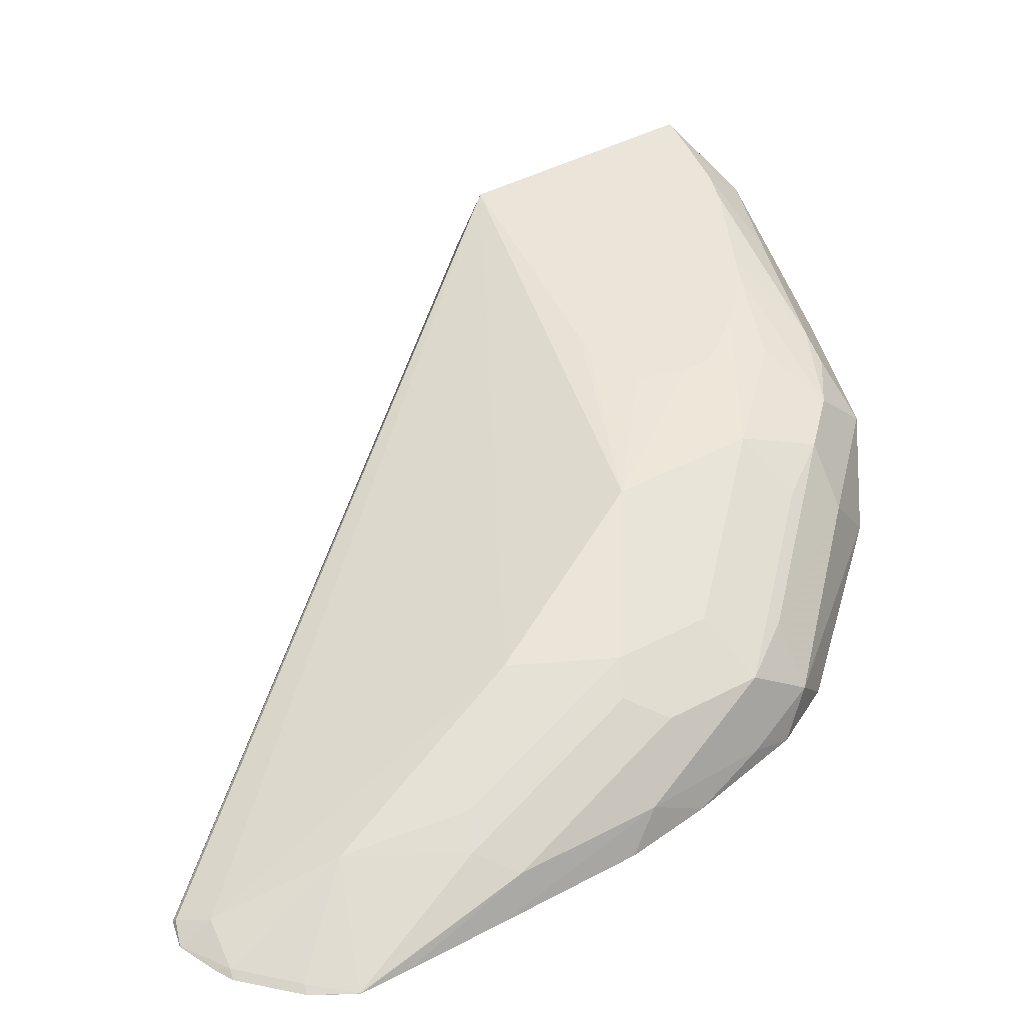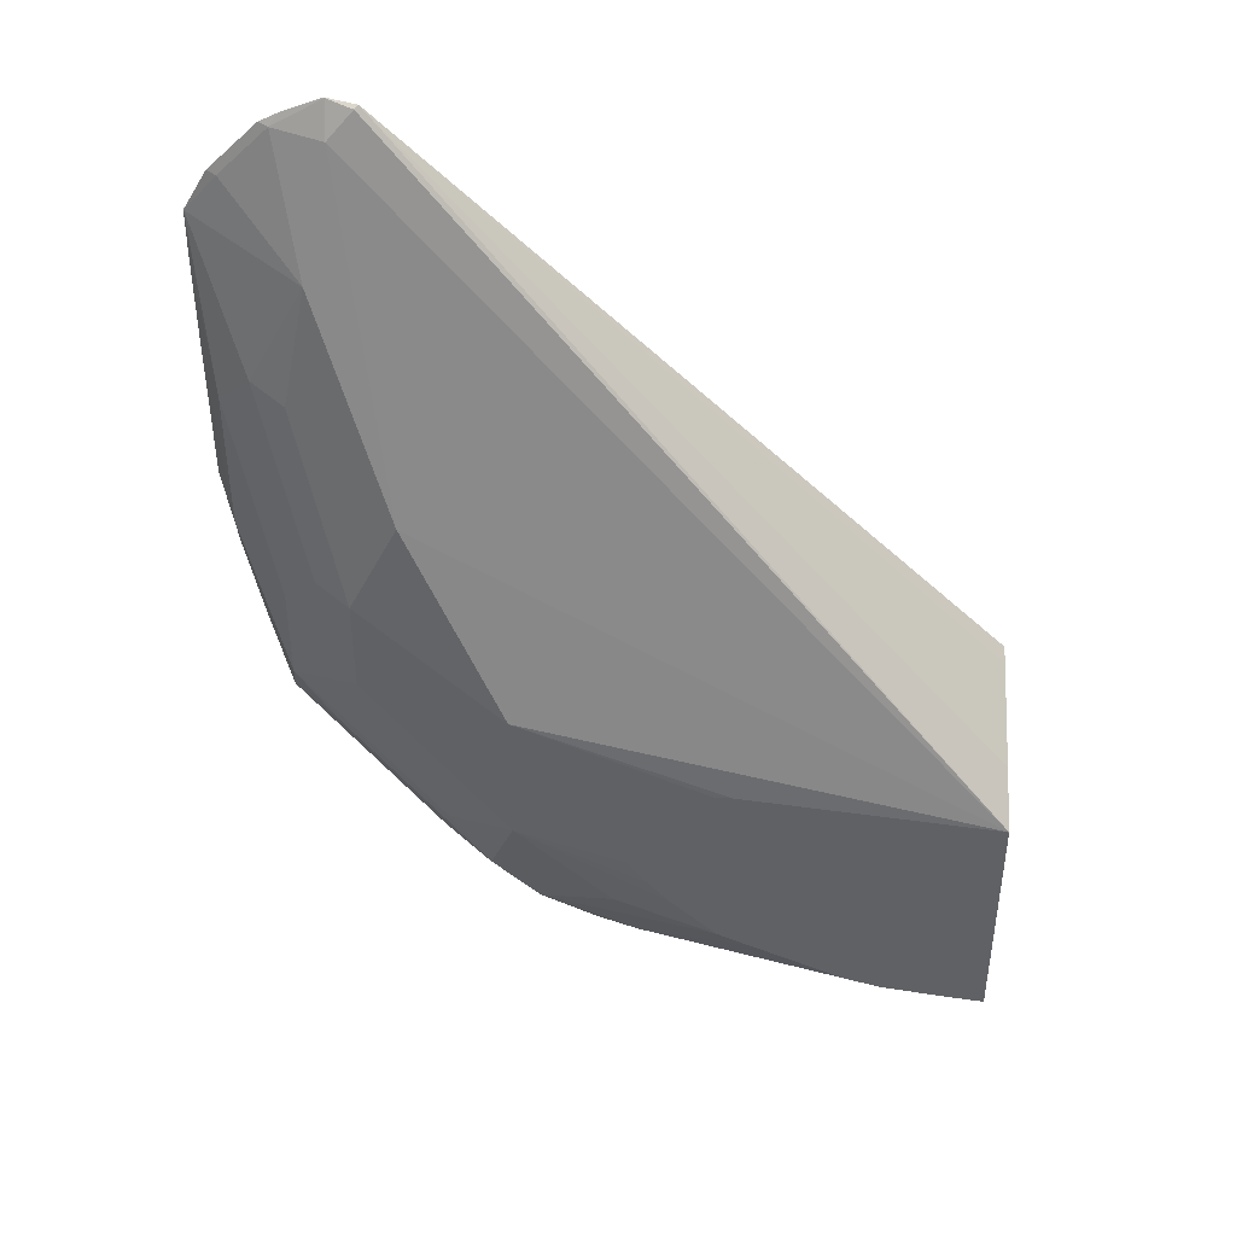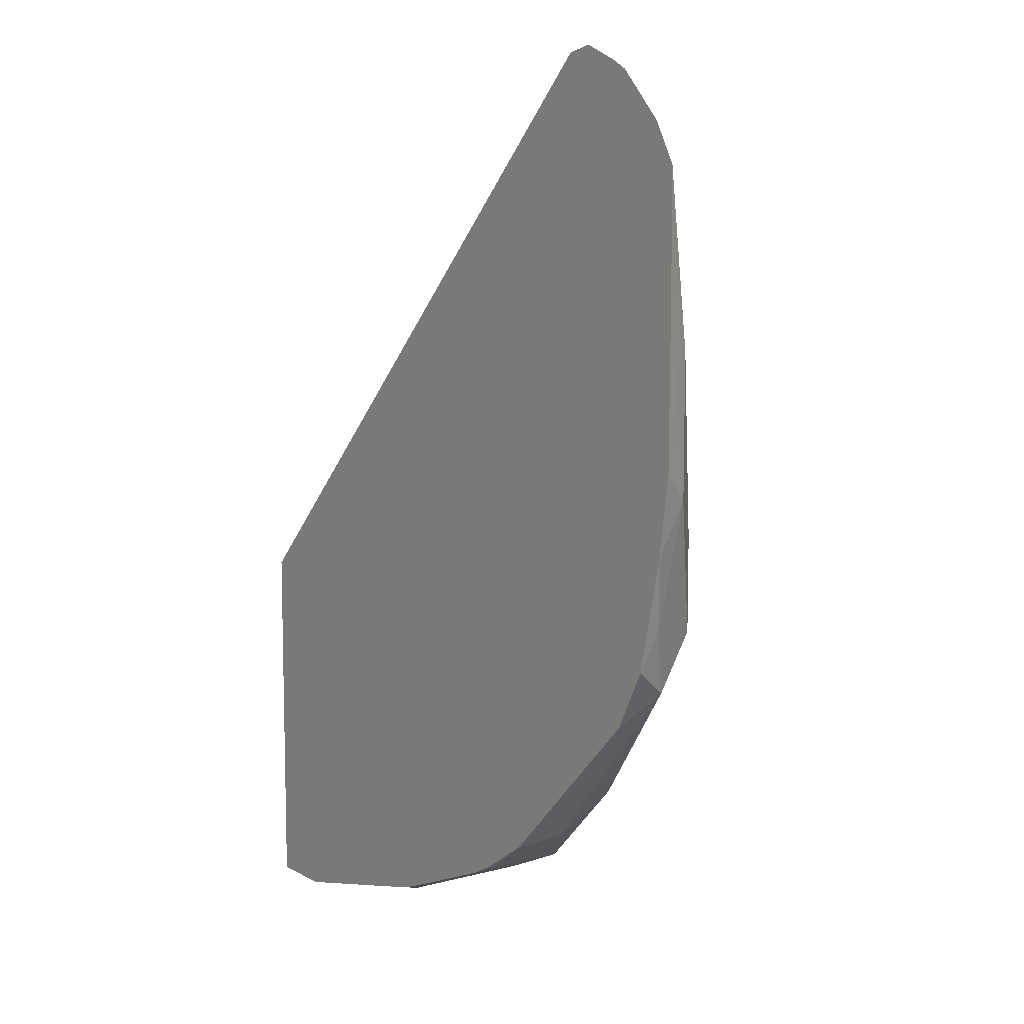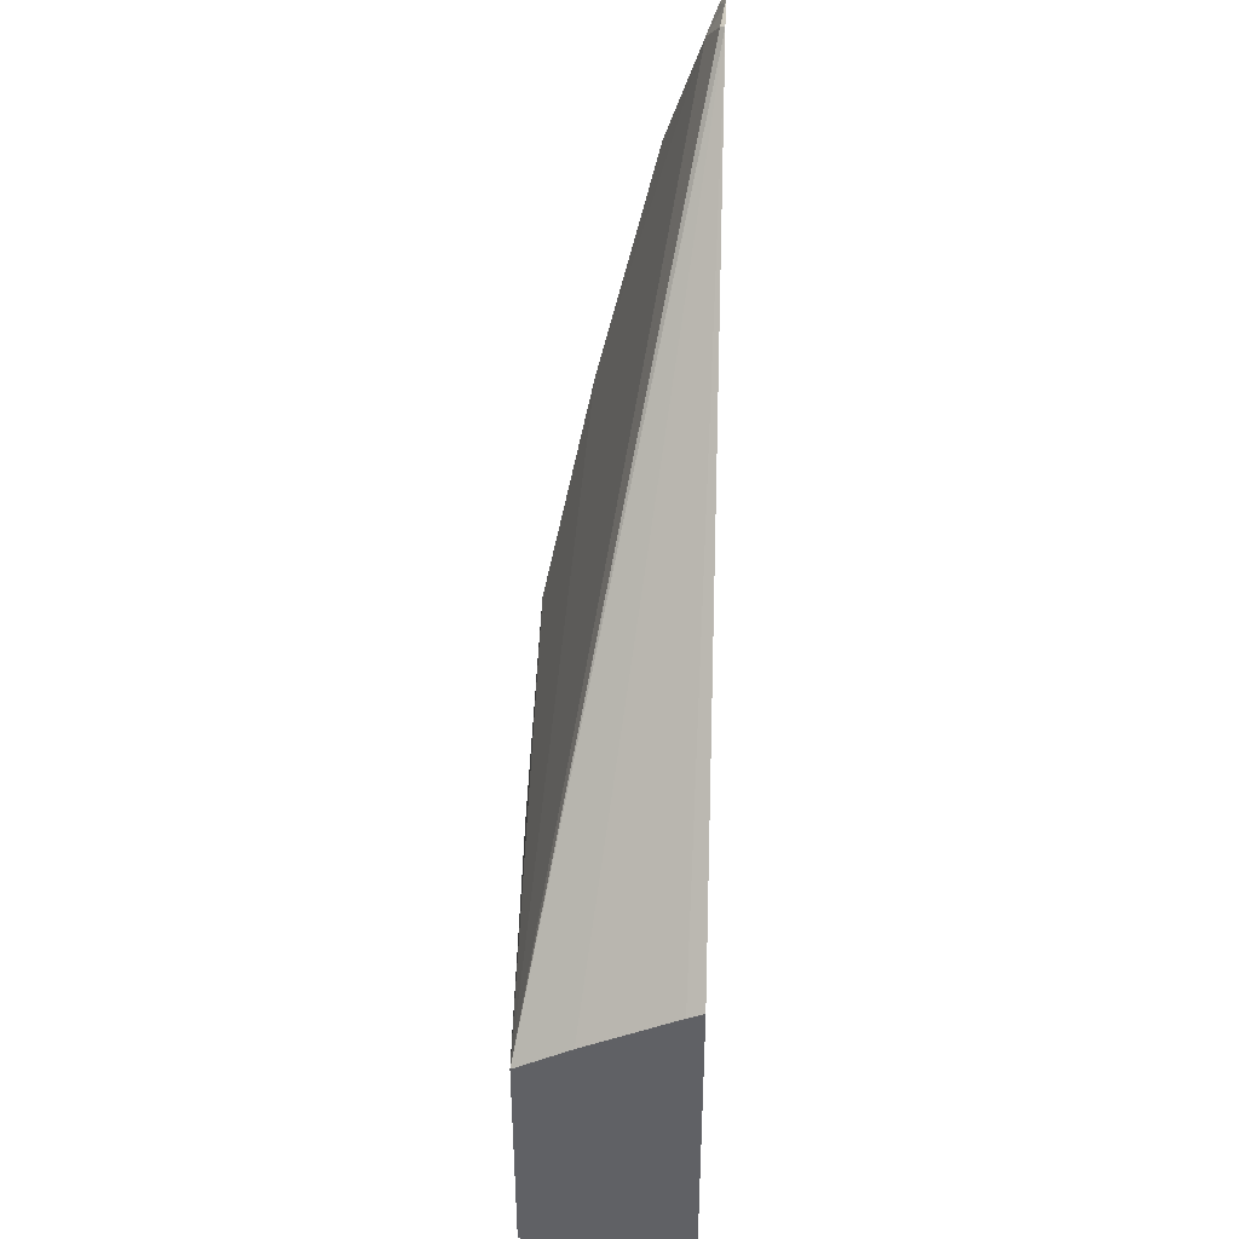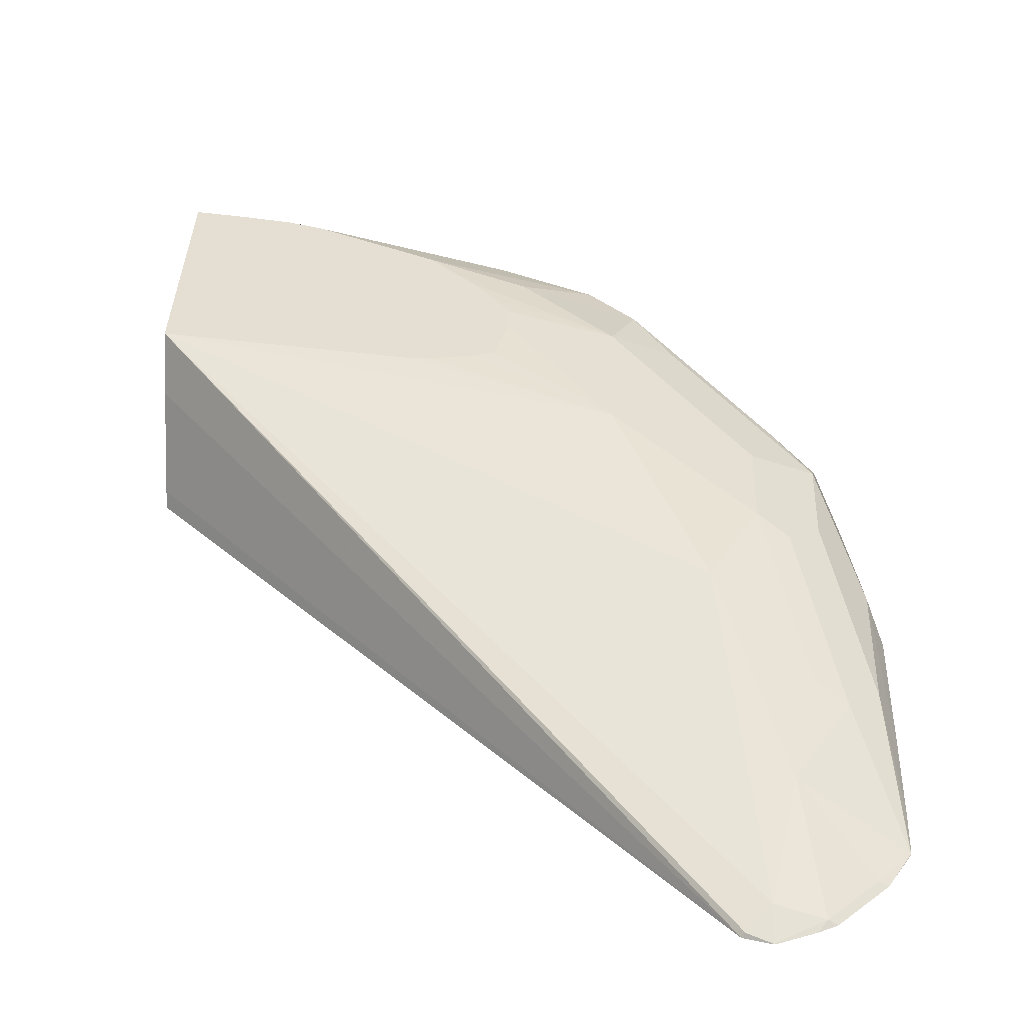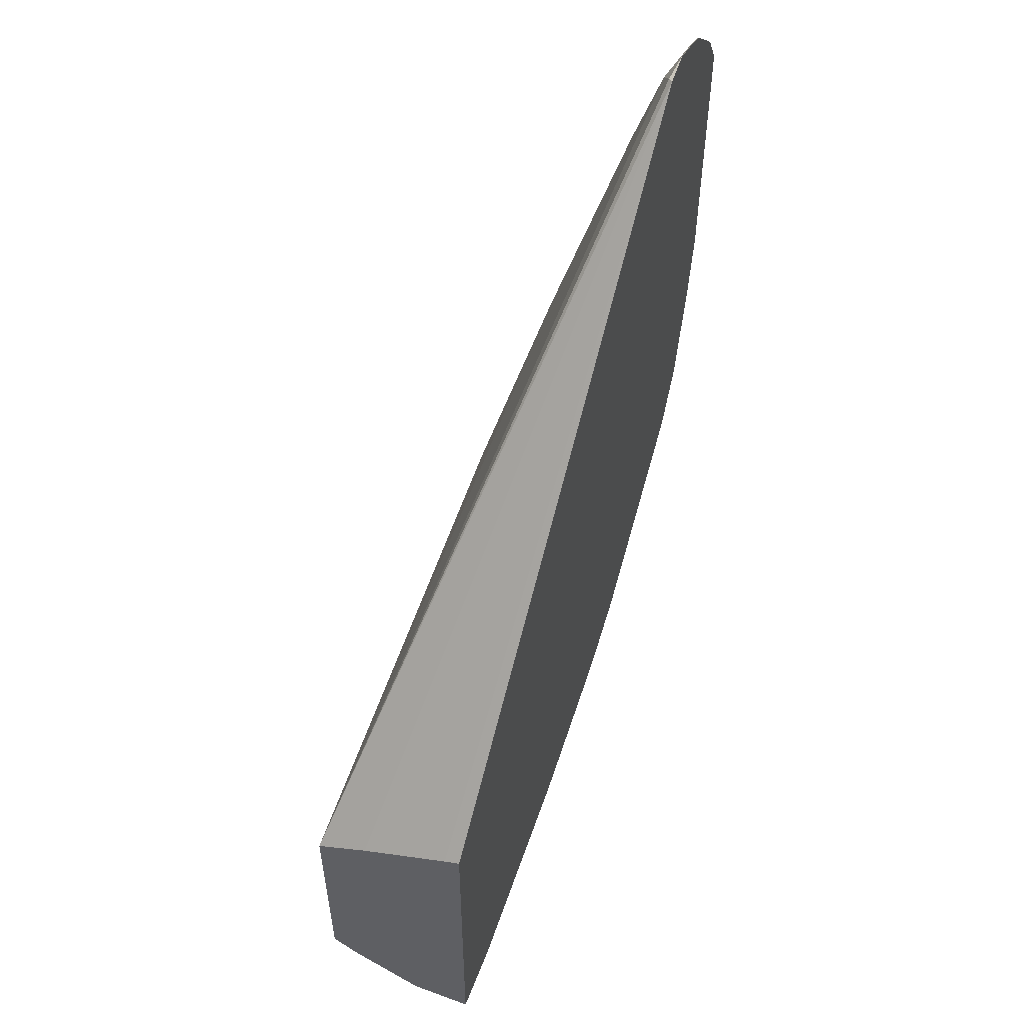
<metadata>
{"format":"obj","ext":"obj","renderer":"f3d","projection":"perspective","resolution":1024,"background":"white","views":[{"elev":44.5,"azim":-121.6,"up":"+Z"},{"elev":43.1,"azim":1.8,"up":"+Y"},{"elev":9.5,"azim":-125.6,"up":"+Y"},{"elev":42.9,"azim":91.7,"up":"+Y"},{"elev":37.1,"azim":-178.0,"up":"+Z"},{"elev":55.6,"azim":111.1,"up":"+Y"}]}
</metadata>
<code>
v -0.5575 -0.09262 -0.08285
v -0.7902 0.1438 -0.08285
v -0.5575 -0.09544 -0.0763
v -0.5575 -0.2479 -0.08285
v -0.8008 0.1463 -0.08285
v -0.7916 0.1431 -0.08107
v -0.5575 -0.1253 -0.01645
v -0.5575 -0.1133 -0.03868
v -0.5575 -0.2479 -0.05722
v -0.5848 -0.2479 -0.08285
v -0.8012 0.1463 -0.08285
v -0.8012 0.1462 -0.08265
v -0.8012 0.1335 -0.0763
v -0.6613 -0.1102 -0.01645
v -0.5575 -0.2257 -0.01645
v -0.7821 -2.45e-05 -0.03815
v -0.7439 -0.07629 -0.01908
v -0.5913 -0.2479 -0.05722
v -0.5575 -0.2416 -0.04451
v -0.5913 -0.2479 -0.0763
v -0.5913 -0.2465 -0.08285
v -0.8017 0.1463 -0.08285
v -0.8167 0.1404 -0.08285
v -0.8202 0.1359 -0.08107
v -0.8107 0.08582 -0.06199
v -0.6676 -0.1102 -0.01645
v -0.5749 -0.2228 -0.01645
v -0.5977 -0.2352 -0.03179
v -0.5575 -0.2332 -0.02759
v -0.8012 -0.03816 -0.03815
v -0.7439 -0.1335 -0.01908
v -0.7005 -0.1361 -0.01645
v -0.6953 -0.1157 -0.01645
v -0.6867 -0.113 -0.01645
v -0.585 -0.2416 -0.04451
v -0.6136 -0.2321 -0.03497
v -0.6772 -0.2193 -0.04769
v -0.6676 -0.2289 -0.0763
v -0.6676 -0.2274 -0.08285
v -0.8238 0.1368 -0.08285
v -0.8393 0.1168 -0.08107
v -0.852 0.1017 -0.08265
v -0.8329 0.04448 -0.06358
v -0.8202 0.03815 -0.05722
v -0.5996 -0.218 -0.01645
v -0.639 -0.2193 -0.02862
v -0.6963 -0.2003 -0.02862
v -0.8139 -0.03183 -0.04451
v -0.8266 -0.04453 -0.05086
v -0.8012 -0.07629 -0.03815
v -0.7693 -0.1399 -0.03179
v -0.7535 -0.1621 -0.02862
v -0.7058 -0.1717 -0.01908
v -0.6841 -0.169 -0.01645
v -0.6926 -0.1585 -0.01645
v -0.7005 -0.1473 -0.01645
v -0.7121 -0.1971 -0.03179
v -0.7344 -0.2003 -0.04769
v -0.7217 -0.2066 -0.0604
v -0.7248 -0.2051 -0.07868
v -0.6803 -0.2225 -0.08265
v -0.6802 -0.2225 -0.08285
v -0.8428 0.1177 -0.08285
v -0.852 0.1019 -0.08285
v -0.8522 0.1016 -0.08285
v -0.8456 0.03178 -0.06994
v -0.6139 -0.2133 -0.01645
v -0.6523 -0.1945 -0.01645
v -0.665 -0.1881 -0.01645
v -0.7344 -0.1812 -0.02862
v -0.8266 -0.08262 -0.05086
v -0.8107 -0.1049 -0.04769
v -0.7725 -0.1621 -0.04769
v -0.7693 -0.178 -0.06994
v -0.7439 -0.1955 -0.07391
v -0.7344 -0.2003 -0.08107
v -0.7237 -0.2047 -0.08285
v -0.8524 0.08227 -0.08285
v -0.8456 -0.02546 -0.06994
v -0.8393 -0.07629 -0.0763
v -0.8297 -0.1049 -0.06676
v -0.8235 -0.1177 -0.08285
v -0.7566 -0.1844 -0.08265
v -0.7565 -0.1844 -0.08285
v -0.7337 -0.1996 -0.08285
v -0.8524 0.04467 -0.08285
v -0.8521 -0.01284 -0.08285
v -0.8473 -0.04623 -0.08285
v -0.8368 -0.09285 -0.08285
v -0.8361 -0.0922 -0.07948
v -0.7567 -0.1842 -0.08285
f 40 63 41
f 39 61 62
f 38 61 39
f 47 69 70
f 38 59 60
f 38 58 59
f 37 58 38
f 38 60 61
f 41 63 42
f 43 66 49
f 42 64 65
f 42 65 66
f 42 66 43
f 43 49 48
f 45 67 46
f 46 67 47
f 47 67 68
f 47 68 69
f 42 63 64
f 36 58 37
f 30 44 43
f 36 47 57
f 25 42 43
f 47 70 57
f 25 43 44
f 25 44 30
f 27 45 28
f 28 45 46
f 28 46 47
f 28 47 36
f 28 35 29
f 30 48 49
f 30 49 71
f 30 71 50
f 30 43 48
f 31 51 52
f 31 52 53
f 31 53 54
f 31 54 55
f 31 55 56
f 31 50 51
f 36 57 58
f 49 66 79
f 71 79 80
f 50 71 51
f 73 81 74
f 74 82 83
f 74 83 75
f 74 81 82
f 75 83 76
f 76 83 84
f 76 84 85
f 83 91 84
f 76 85 77
f 79 87 88
f 79 88 80
f 79 86 87
f 80 89 90
f 80 90 81
f 80 88 89
f 81 90 89
f 81 89 82
f 82 91 83
f 25 41 42
f 72 81 73
f 49 79 71
f 71 81 72
f 66 86 79
f 51 71 52
f 52 71 72
f 52 72 73
f 52 73 58
f 52 58 70
f 52 70 53
f 53 70 69
f 53 69 54
f 57 70 58
f 58 74 75
f 58 75 60
f 58 60 59
f 58 73 74
f 60 75 76
f 60 76 77
f 60 77 61
f 61 77 62
f 65 78 66
f 66 78 86
f 71 80 81
f 24 41 25
f 1 21 39
f 23 40 24
f 1 64 63
f 1 63 40
f 1 40 23
f 1 23 22
f 1 22 11
f 1 11 5
f 1 5 2
f 2 5 6
f 1 65 64
f 2 6 7
f 2 8 3
f 4 9 18
f 4 18 20
f 4 20 10
f 5 11 12
f 5 12 6
f 6 12 13
f 6 13 7
f 2 7 8
f 7 14 26
f 1 78 65
f 1 87 86
f 1 2 3
f 1 3 8
f 1 8 7
f 1 7 15
f 1 15 29
f 1 29 19
f 1 19 9
f 1 4 10
f 1 86 78
f 1 10 21
f 1 62 77
f 1 77 85
f 1 85 84
f 1 84 91
f 1 91 82
f 1 82 89
f 1 89 88
f 1 88 87
f 1 39 62
f 7 26 34
f 1 9 4
f 7 33 32
f 15 28 29
f 16 25 30
f 16 30 17
f 17 30 50
f 17 50 31
f 17 31 56
f 17 56 32
f 17 32 33
f 17 33 34
f 17 34 26
f 18 35 28
f 18 28 36
f 18 36 37
f 18 37 38
f 18 38 20
f 19 29 35
f 20 38 39
f 20 39 21
f 7 34 33
f 15 27 28
f 14 17 26
f 24 40 41
f 13 24 25
f 7 32 56
f 13 25 16
f 7 56 55
f 7 54 69
f 7 69 68
f 7 68 67
f 7 67 45
f 7 45 27
f 7 27 15
f 7 55 54
f 7 16 17
f 12 24 13
f 7 17 14
f 9 19 35
f 9 35 18
f 10 20 21
f 11 22 12
f 12 22 23
f 7 13 16
f 12 23 24

</code>
